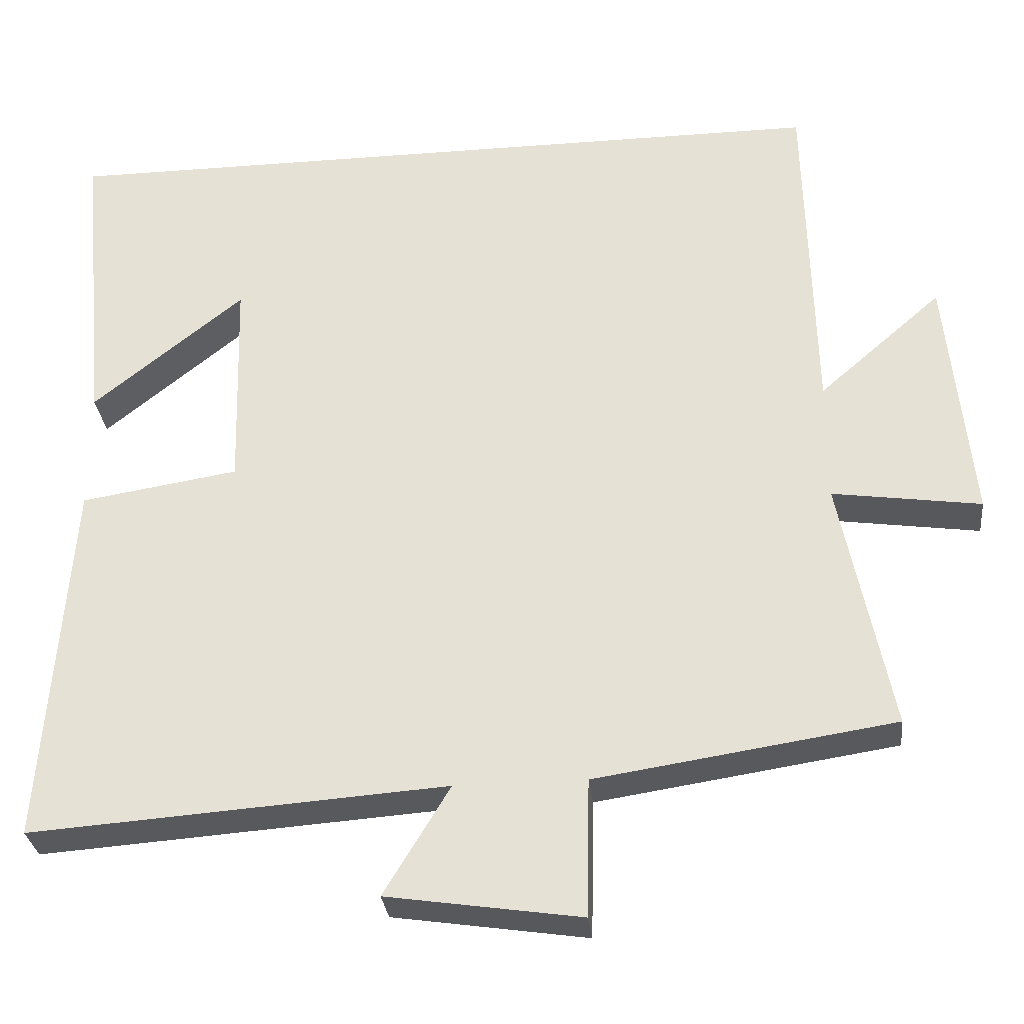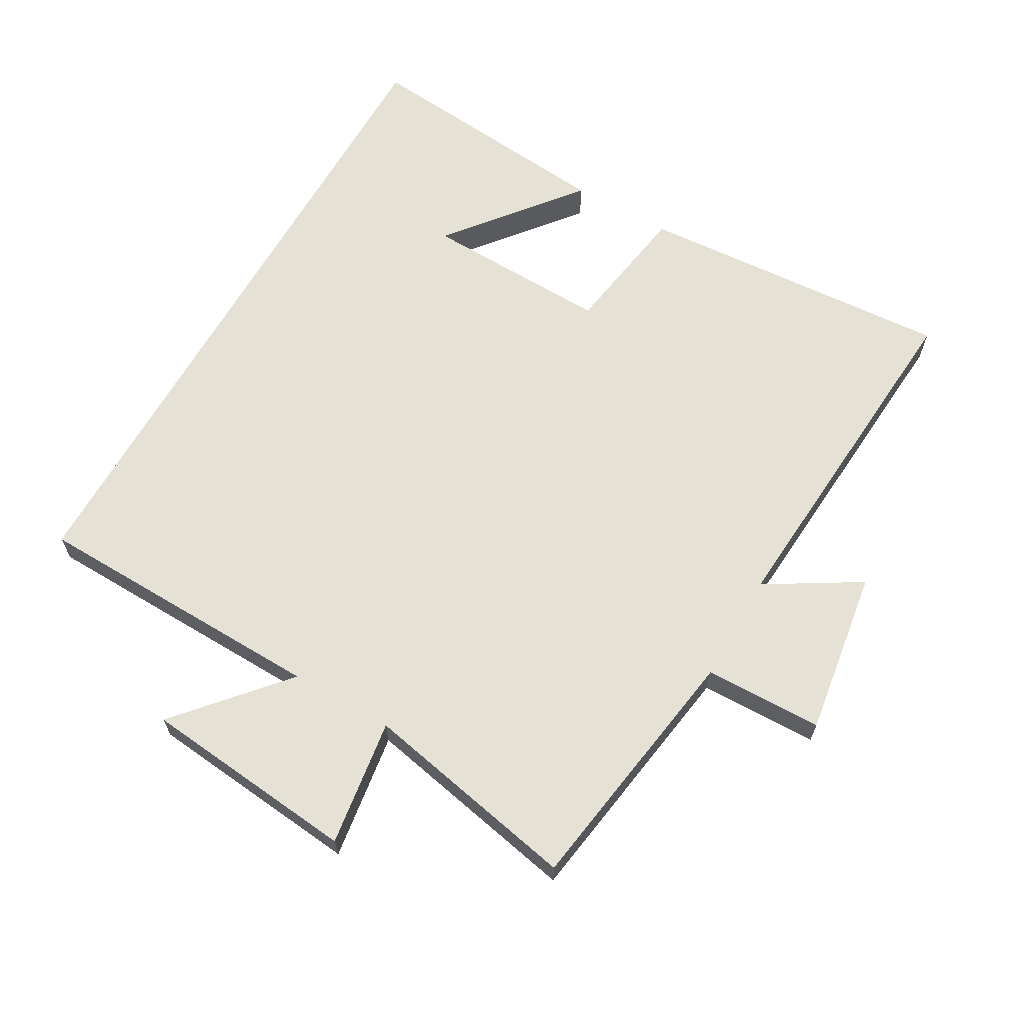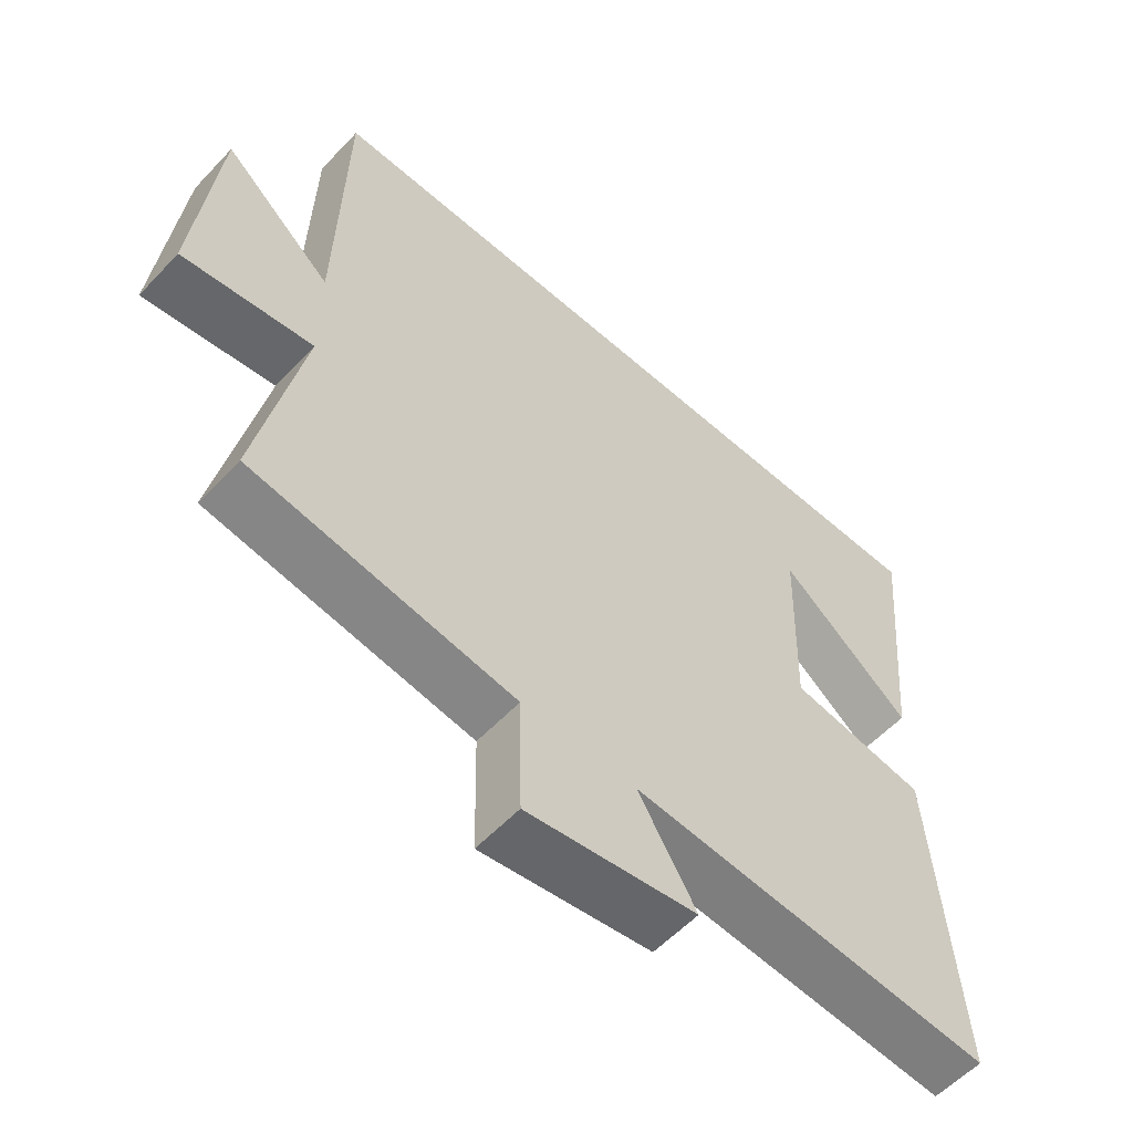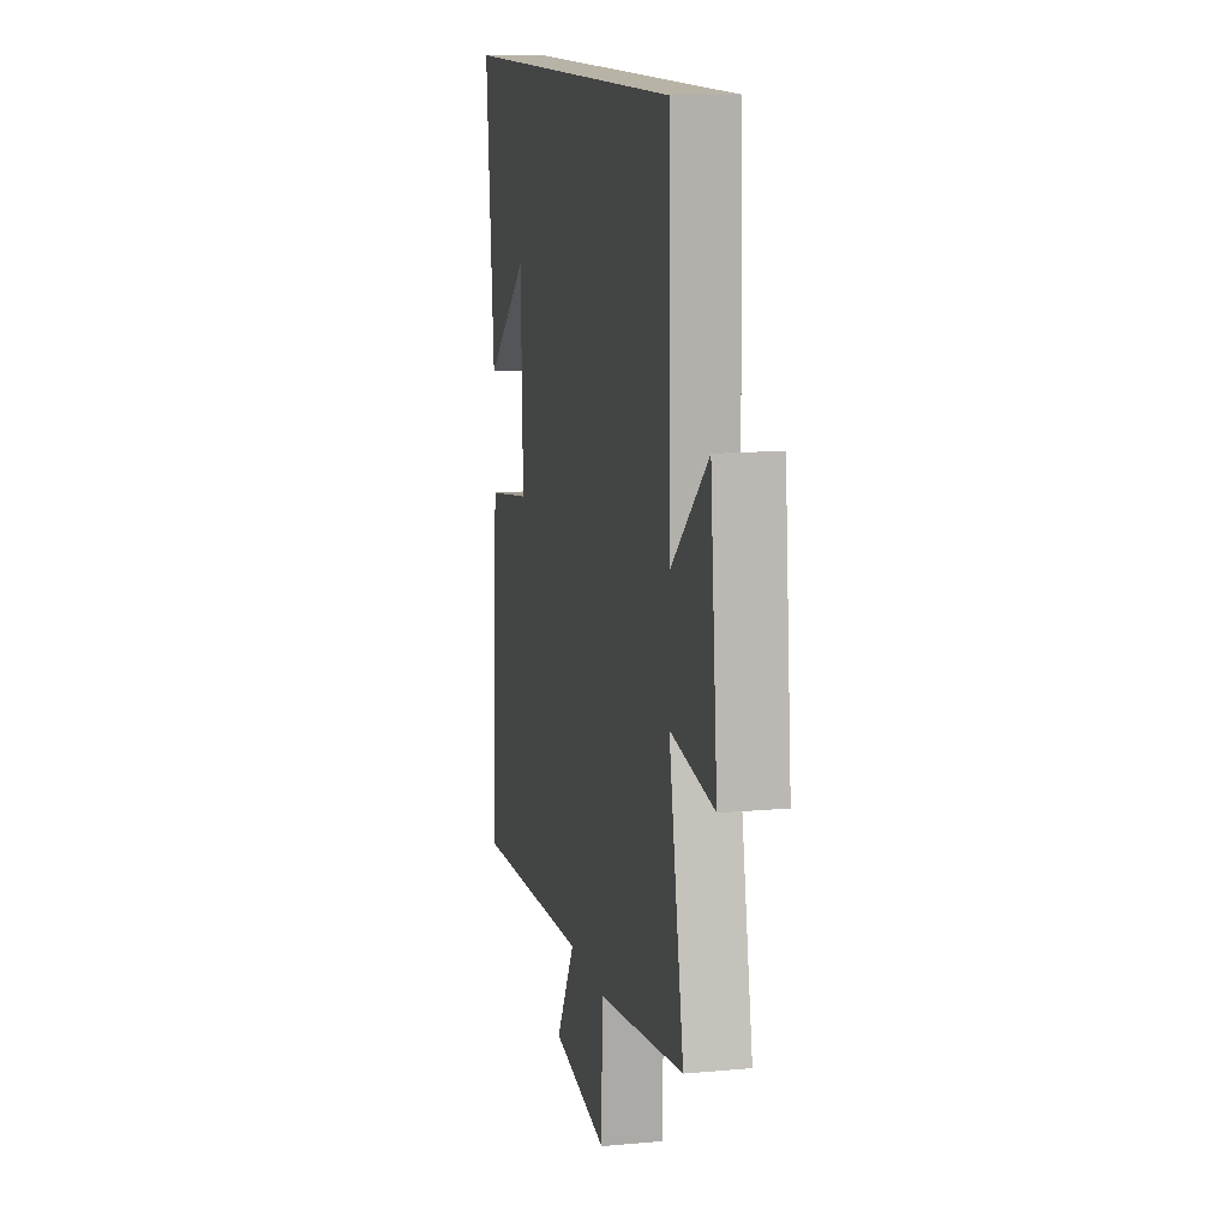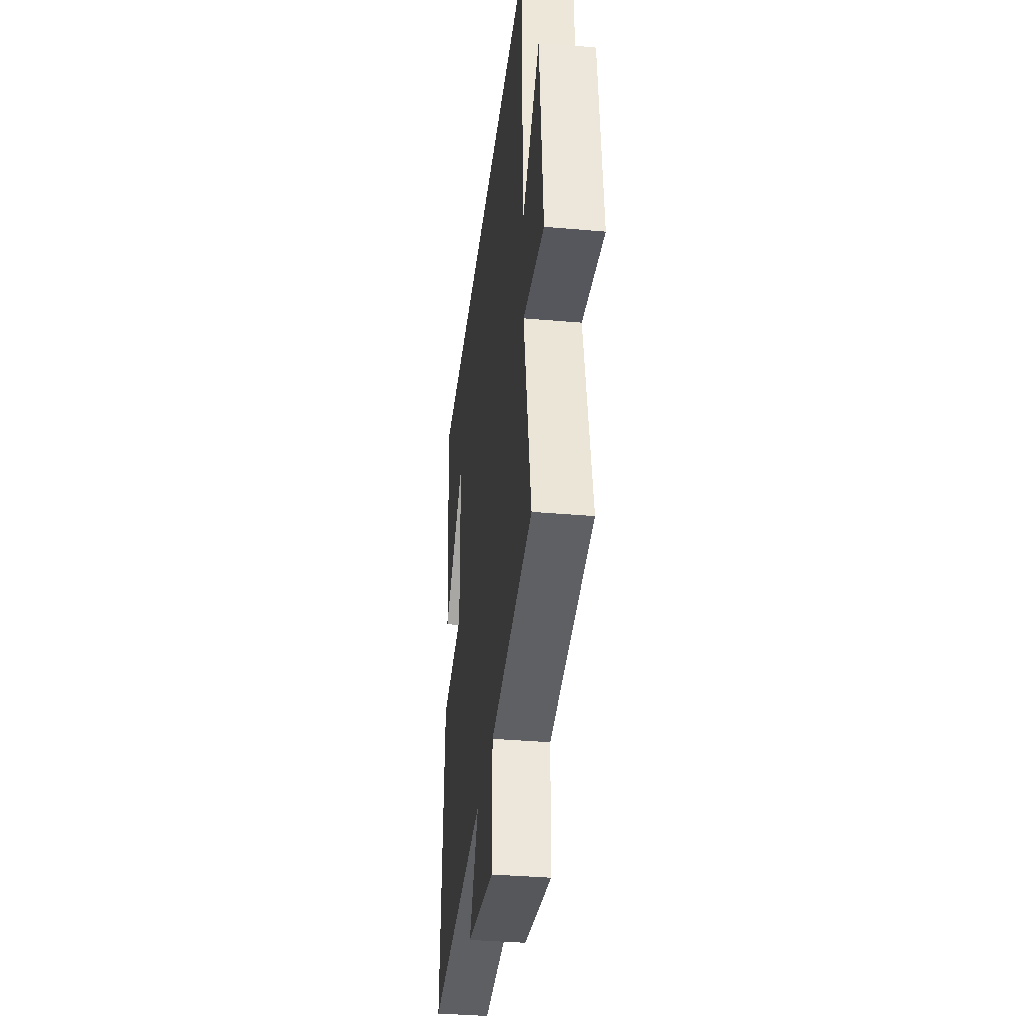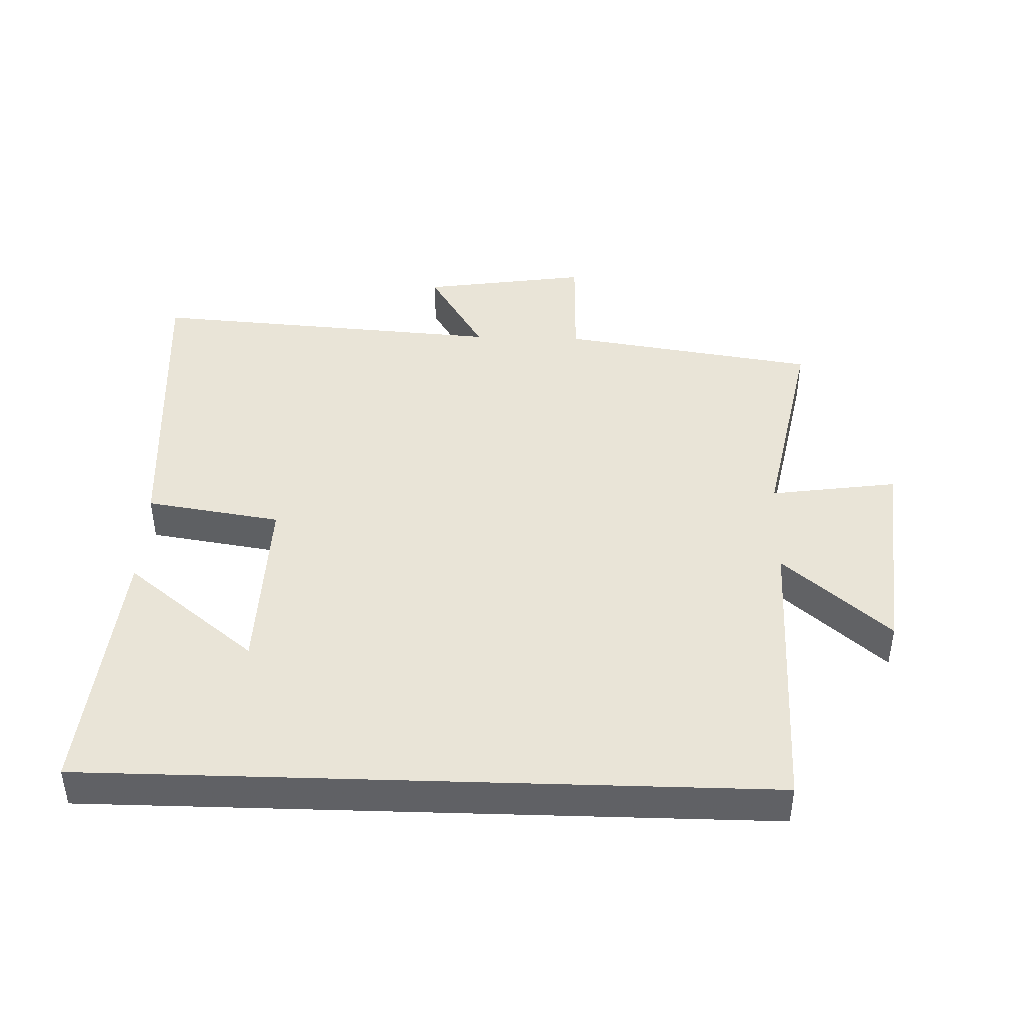
<metadata>
{"format":"obj","ext":"obj","renderer":"f3d","projection":"perspective","resolution":1024,"background":"white","views":[{"elev":-30.4,"azim":6.3,"up":"+Z"},{"elev":64.9,"azim":119.8,"up":"+Y"},{"elev":-57.2,"azim":137.4,"up":"+Z"},{"elev":12.8,"azim":78.0,"up":"+Z"},{"elev":-35.7,"azim":83.4,"up":"+Z"},{"elev":43.2,"azim":1.8,"up":"+Y"}]}
</metadata>
<code>
v 0.566 0.07 -0.441
v 0.177 0.07 -0.5
v 0.173 0.07 -0.68
v -0.079 0.07 -0.642
v 0.007 0.07 -0.5
v -0.534 0.07 -0.538
v -0.5 0.07 -0.055
v -0.295 0.07 -0.023
v -0.303 0.07 0.261
v -0.5 0.07 0.103
v -0.537 0.07 0.5
v 0.49 0.07 0.5
v 0.5 0.07 0.05
v 0.661 0.07 0.19
v 0.693 0.07 -0.138
v 0.5 0.07 -0.11
v 0.566 0 -0.441
v 0.177 0 -0.5
v 0.173 0 -0.68
v -0.079 0 -0.642
v 0.007 0 -0.5
v -0.534 0 -0.538
v -0.5 0 -0.055
v -0.295 0 -0.023
v -0.303 0 0.261
v -0.5 0 0.103
v -0.537 0 0.5
v 0.49 0 0.5
v 0.5 0 0.05
v 0.661 0 0.19
v 0.693 0 -0.138
v 0.5 0 -0.11
f 13 14 15 16
f 11 12 13 16
f 9 10 11
f 9 11 16 1
f 5 6 7 8
f 5 8 9 1
f 2 3 4 5
f 1 2 5
f 32 31 30 29
f 32 29 28 27
f 27 26 25
f 17 32 27 25
f 24 23 22 21
f 17 25 24 21
f 21 20 19 18
f 21 18 17
f 1 17 18 2
f 2 18 19 3
f 3 19 20 4
f 4 20 21 5
f 5 21 22 6
f 6 22 23 7
f 7 23 24 8
f 8 24 25 9
f 9 25 26 10
f 10 26 27 11
f 11 27 28 12
f 12 28 29 13
f 13 29 30 14
f 14 30 31 15
f 15 31 32 16
f 16 32 17 1

</code>
